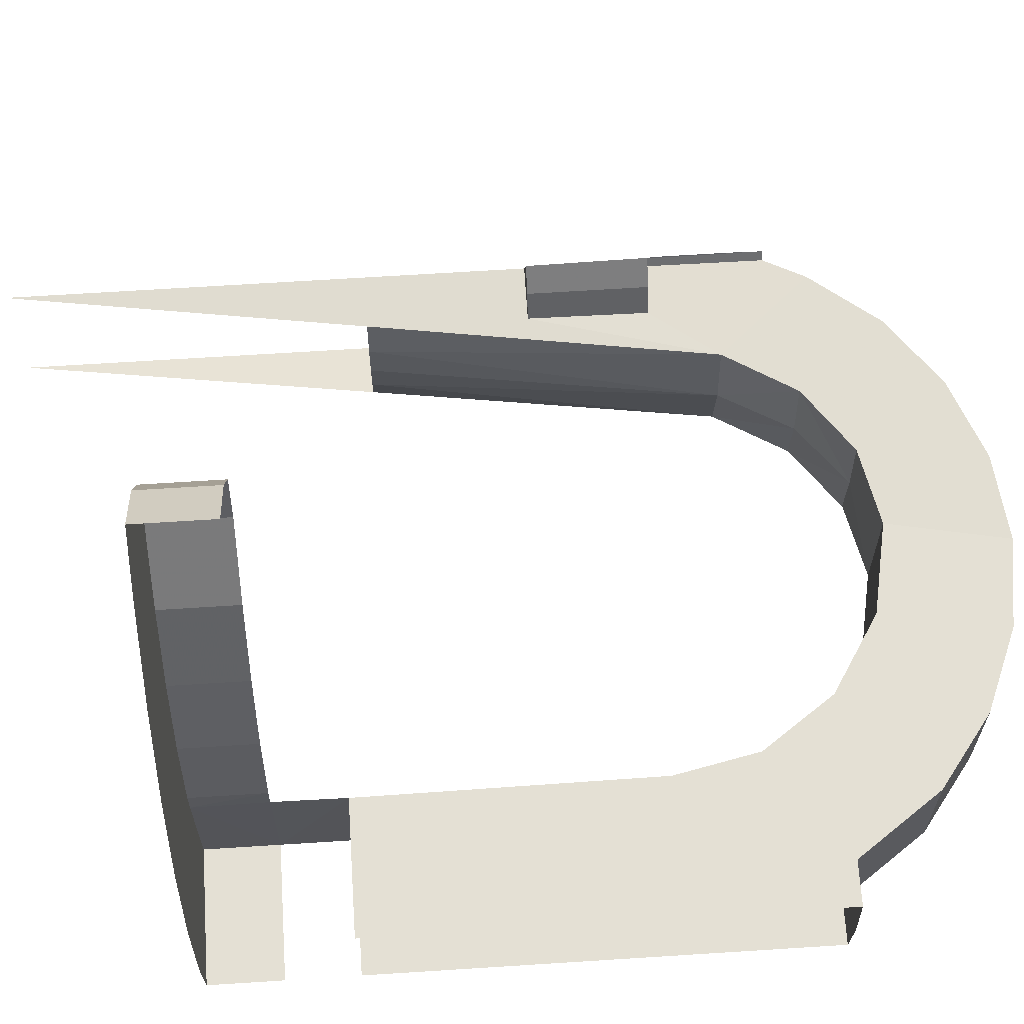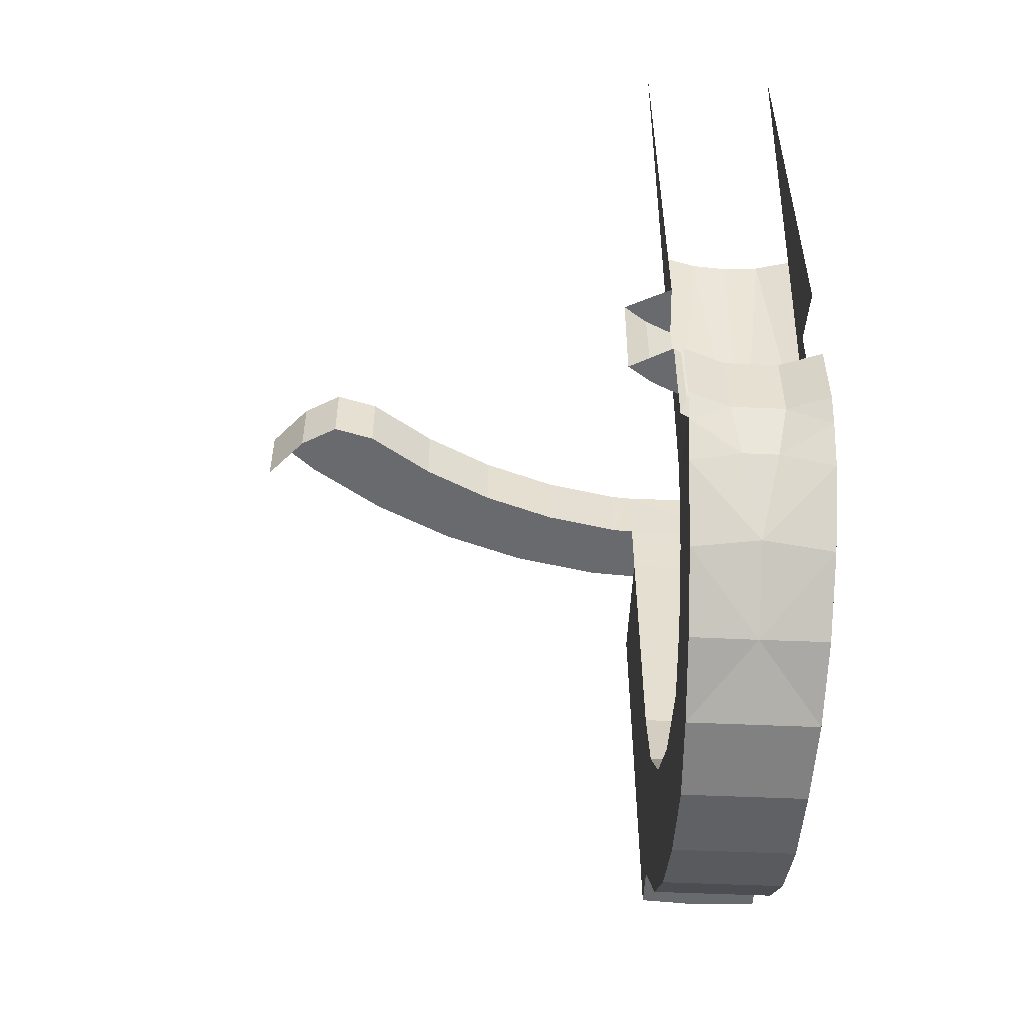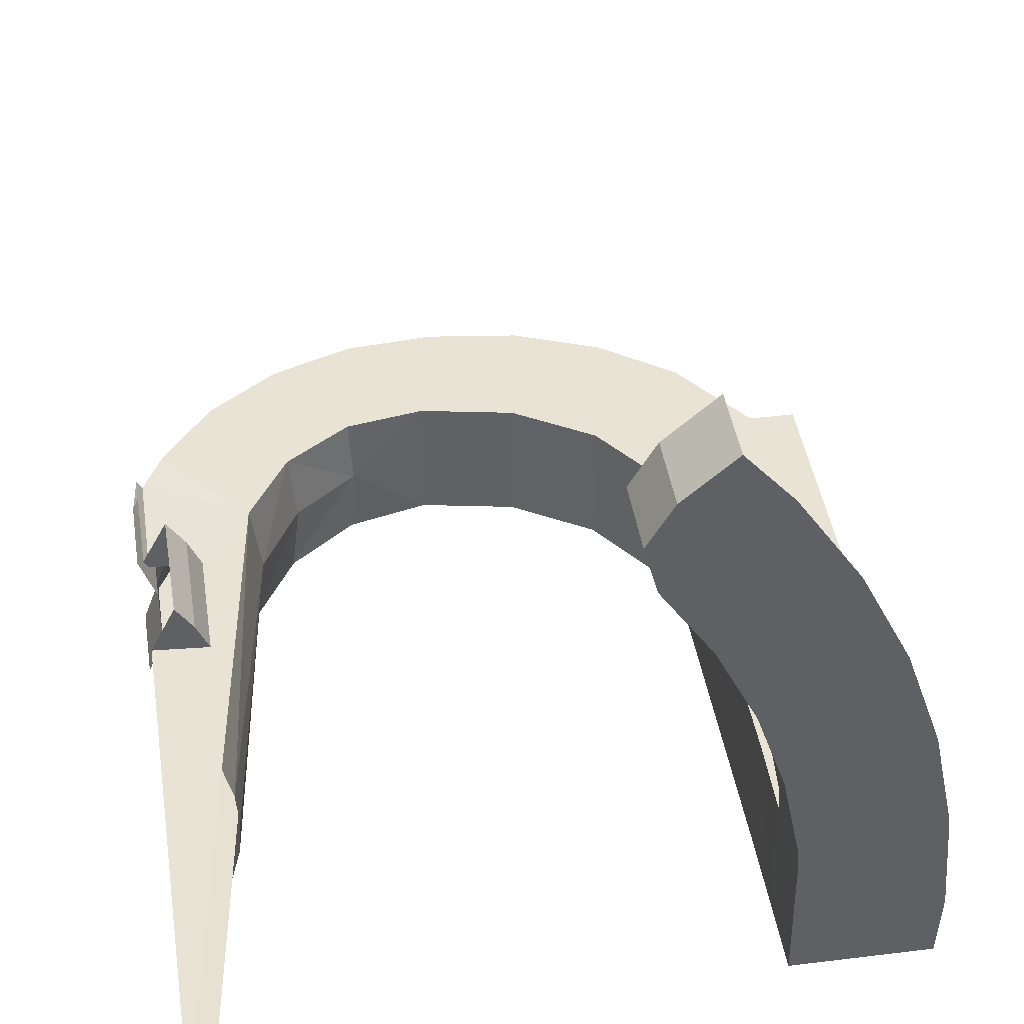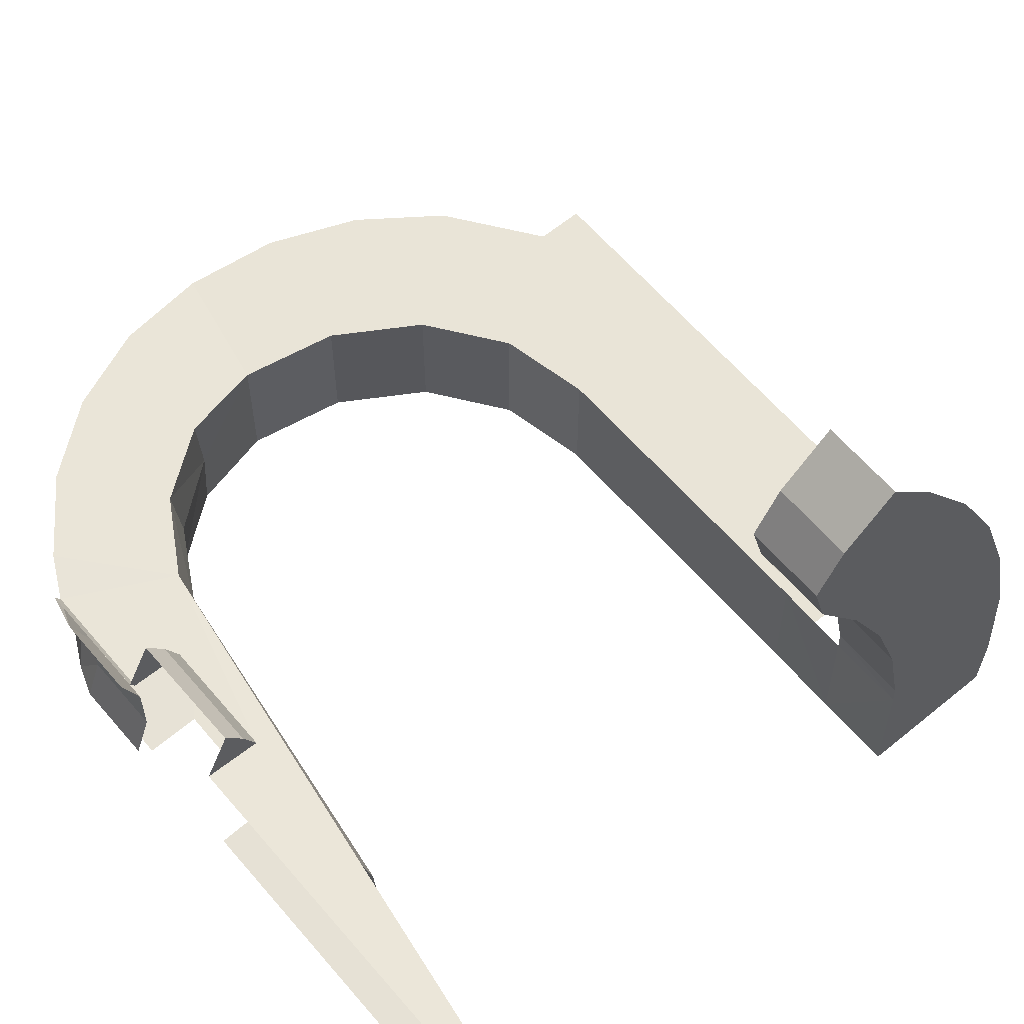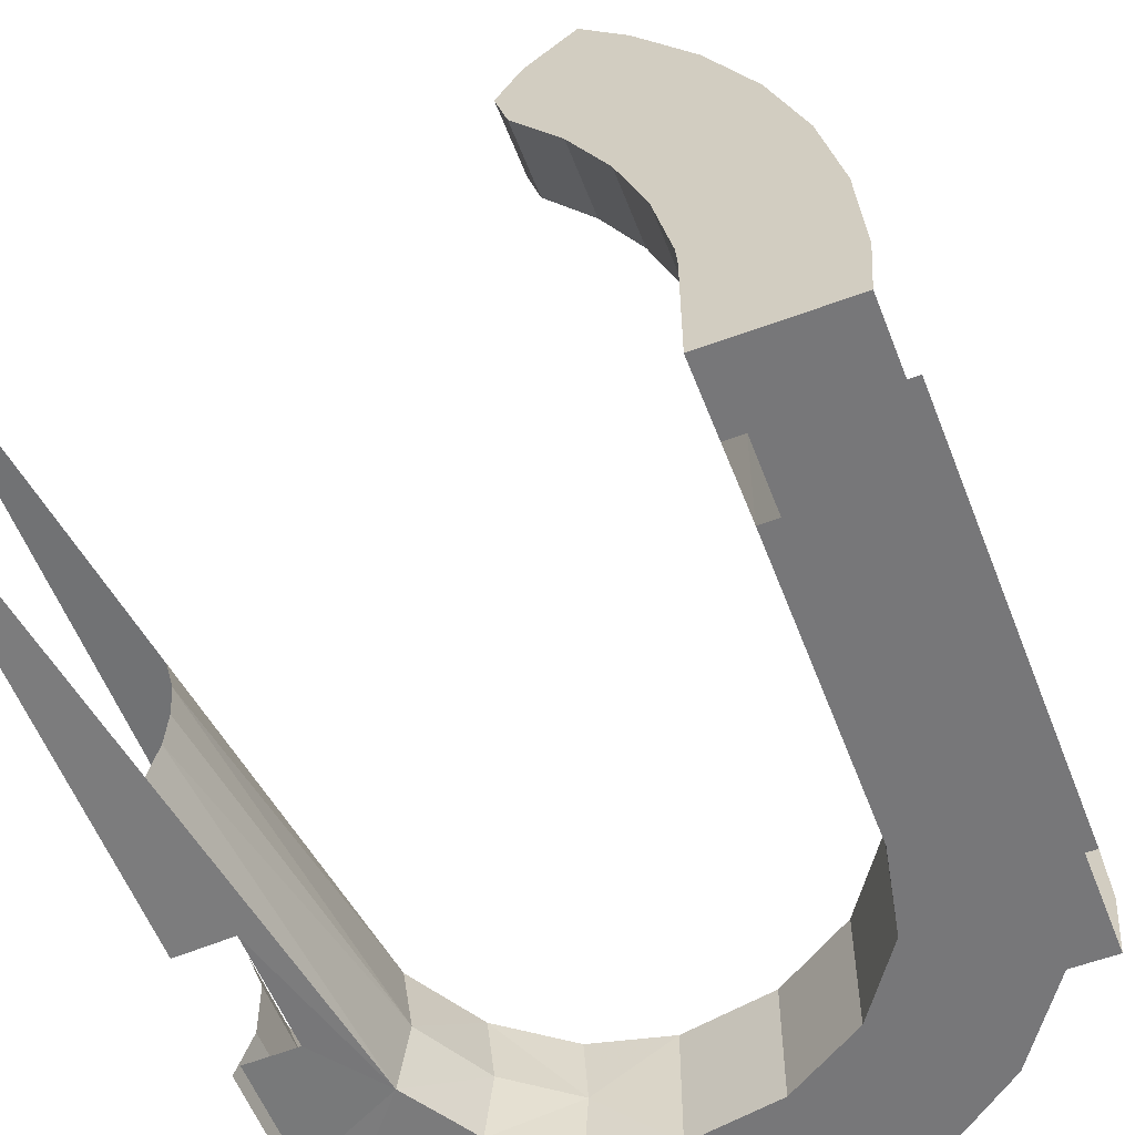
<metadata>
{"format":"obj","ext":"obj","renderer":"f3d","projection":"perspective","resolution":1024,"background":"white","views":[{"elev":66.0,"azim":86.3,"up":"+Y"},{"elev":-53.0,"azim":-92.7,"up":"+Z"},{"elev":41.3,"azim":-8.6,"up":"+Y"},{"elev":60.9,"azim":-40.1,"up":"+Y"},{"elev":-57.2,"azim":21.1,"up":"+Y"}]}
</metadata>
<code>
v 0.4404 -0.0876 -1
v 0.4404 -0.0876 -1.25
v 0.3897 -0.225 -1.25
v 0.3897 -0.225 -1
v 0.4404 0.0876 -1.25
v 0.4404 -0.0876 -1.25
v 0.4404 -0.0876 -1
v 0.4404 0.0876 -1
v 0.3897 0.225 -1.25
v 0.4404 0.0876 -1.25
v 0.4404 0.0876 -1
v 0.3897 0.225 -1
v 2.167 0.2 -1.692
v 2.359 0.2 -1.425
v 2.359 -0.2 -1.425
v 2.167 -0.2 -1.692
v 1.942 0.2 -1.859
v 2.167 0.2 -1.692
v 2.167 -0.2 -1.692
v 1.942 -0.2 -1.859
v 1.681 0.2 -1.964
v 1.942 0.2 -1.859
v 1.942 -0.2 -1.859
v 1.681 -0.2 -1.964
v 1.4 0.2 -2
v 1.681 0.2 -1.964
v 1.681 -0.2 -1.964
v 1.4 -0.2 -2
v 1.128 0.2091 -1.964
v 1.4 0.2 -2
v 1.4 -0.2 -2
v 1.128 -0.2091 -1.964
v 1.128 0.2091 -1.964
v 1.128 -0.2091 -1.964
v 0.8853 0 -1.849
v 1.128 0.2091 -1.964
v 0.8853 0 -1.849
v 0.8753 0.217 -1.859
v 1.128 -0.2091 -1.964
v 0.8753 -0.217 -1.859
v 0.8853 0 -1.849
v 0.6579 0.2233 -1.692
v 0.8753 0.217 -1.859
v 0.8853 0 -1.849
v 0.8853 0 -1.849
v 0.6535 0 -1.653
v 0.6579 0.2233 -1.692
v 0.8853 0 -1.849
v 0.8753 -0.217 -1.859
v 0.6579 -0.2233 -1.692
v 0.6579 -0.2233 -1.692
v 0.6535 0 -1.653
v 0.8853 0 -1.849
v 0.6535 0 -1.653
v 0.5004 0.0576 -1.415
v 0.4912 0.2276 -1.475
v 0.5004 0.0576 -1.415
v 0.4404 0.0876 -1.25
v 0.4235 0.2259 -1.345
v 0.6535 0 -1.653
v 0.6579 -0.2233 -1.692
v 0.4912 -0.2276 -1.475
v 0.4912 -0.2276 -1.475
v 0.5004 -0.0576 -1.415
v 0.6535 0 -1.653
v 0.4235 -0.2259 -1.345
v 0.3897 -0.225 -1.25
v 0.4404 -0.0876 -1.25
v 0.4235 -0.2259 -1.345
v 0.4404 -0.0876 -1.25
v 0.5004 -0.0576 -1.415
v 0.5004 -0.0576 -1.415
v 0.4912 -0.2276 -1.475
v 0.4235 -0.2259 -1.345
v 0.4912 0.2276 -1.475
v 0.6579 0.2233 -1.692
v 0.6535 0 -1.653
v 0.4235 0.2259 -1.345
v 0.4912 0.2276 -1.475
v 0.5004 0.0576 -1.415
v 0.3897 0.225 -1.25
v 0.4235 0.2259 -1.345
v 0.4404 0.0876 -1.25
v 0.4404 0.0876 -1.25
v 0.5004 0.0576 -1.415
v 0.5004 -0.0576 -1.415
v 0.4404 -0.0876 -1.25
v 0.5004 0.0576 -1.415
v 0.6535 0 -1.653
v 0.5004 -0.0576 -1.415
v 1.082 -0.208 -1.567
v 1.325 -0.2 -1.62
v 1.095 0 -1.567
v 1.095 0 -1.567
v 1.325 -0.2 -1.62
v 1.325 0.2 -1.62
v 1.095 0 -1.567
v 1.325 0.2 -1.62
v 1.082 0.208 -1.567
v 1.095 0 -1.567
v 1.082 0.208 -1.567
v 0.8762 0.214 -1.415
v 0.9007 0 -1.415
v 1.095 0 -1.567
v 0.9007 0 -1.415
v 0.8762 -0.214 -1.415
v 1.082 -0.208 -1.567
v 0.7386 -0.2172 -1.188
v 0.8762 -0.214 -1.415
v 0.9007 0 -1.415
v 0.7707 0 -1.188
v 0.7707 0 -1.188
v 0.9007 0 -1.415
v 0.8762 0.214 -1.415
v 0.7386 0.2172 -1.188
v 1.612 -0.2 -1.567
v 1.612 0.2 -1.567
v 1.325 0.2 -1.62
v 1.325 -0.2 -1.62
v 1.855 0.2 -1.415
v 1.612 0.2 -1.567
v 1.612 -0.2 -1.567
v 1.855 -0.2 -1.415
v 2.018 0.2 -1.188
v 1.855 0.2 -1.415
v 1.855 -0.2 -1.415
v 2.018 -0.2 -1.188
v 2.075 0.2 -0.92
v 2.018 0.2 -1.188
v 2.018 -0.2 -1.188
v 2.075 -0.2 -0.92
v 1.325 -0.2 -1.62
v 1.4 -0.2 -2
v 1.681 -0.2 -1.964
v 1.612 -0.2 -1.567
v 1.612 -0.2 -1.567
v 1.681 -0.2 -1.964
v 1.942 -0.2 -1.859
v 1.855 -0.2 -1.415
v 1.855 -0.2 -1.415
v 1.942 -0.2 -1.859
v 2.167 -0.2 -1.692
v 2.018 -0.2 -1.188
v 2.018 -0.2 -1.188
v 2.167 -0.2 -1.692
v 2.359 -0.2 -1.425
v 2.075 -0.2 -0.92
v 1.128 -0.2091 -1.964
v 1.4 -0.2 -2
v 1.325 -0.2 -1.62
v 1.082 -0.208 -1.567
v 1.128 -0.2091 -1.964
v 1.082 -0.208 -1.567
v 0.8762 -0.214 -1.415
v 0.8753 -0.217 -1.859
v 0.6579 -0.2233 -1.692
v 0.8753 -0.217 -1.859
v 0.8762 -0.214 -1.415
v 0.7386 -0.2172 -1.188
v 0.4912 -0.2276 -1.475
v 0.6579 -0.2233 -1.692
v 0.7386 -0.2172 -1.188
v 0.4235 -0.2259 -1.345
v 0.4912 -0.2276 -1.475
v 0.7386 -0.2172 -1.188
v 1.681 0.2 -1.964
v 1.4 0.2 -2
v 1.325 0.2 -1.62
v 1.612 0.2 -1.567
v 1.942 0.2 -1.859
v 1.681 0.2 -1.964
v 1.612 0.2 -1.567
v 1.855 0.2 -1.415
v 2.167 0.2 -1.692
v 1.942 0.2 -1.859
v 1.855 0.2 -1.415
v 2.018 0.2 -1.188
v 2.359 0.2 -1.425
v 2.167 0.2 -1.692
v 2.018 0.2 -1.188
v 2.075 0.2 -0.92
v 1.325 0.2 -1.62
v 1.4 0.2 -2
v 1.128 0.2091 -1.964
v 1.082 0.208 -1.567
v 0.8762 0.214 -1.415
v 1.082 0.208 -1.567
v 1.128 0.2091 -1.964
v 0.8753 0.217 -1.859
v 0.8762 0.214 -1.415
v 0.8753 0.217 -1.859
v 0.6579 0.2233 -1.692
v 0.7386 0.2172 -1.188
v 0.6579 0.2233 -1.692
v 0.4912 0.2276 -1.475
v 0.7386 0.2172 -1.188
v 0.4912 0.2276 -1.475
v 0.4235 0.2259 -1.345
v 0.7386 0.2172 -1.188
v 2.075 0.2 -0.92
v 2.082 0.2 0.01
v 2.497 0.2 0.01
v 2.497 0.2 -1.425
v 2.497 0.2 -1.425
v 2.359 0.2 -1.425
v 2.075 0.2 -0.92
v 2.497 -0.2 0.01
v 2.082 -0.2 0.01
v 2.075 -0.2 -0.92
v 2.497 -0.2 -1.425
v 2.359 -0.2 -1.425
v 2.497 -0.2 -1.425
v 2.075 -0.2 -0.92
v 2.359 0.2 -1.425
v 2.497 0.2 -1.425
v 2.497 -0.2 -1.425
v 2.359 -0.2 -1.425
v 2.497 0.2 -1.425
v 2.51 0 -1.425
v 2.497 -0.2 -1.425
v 2.082 -0.2 0.235
v 2.497 -0.2 0.235
v 2.497 -0.2 0.465
v 2.082 -0.2 0.465
v 1.94 1.312 0.465
v 2.024 0.5422 0.465
v 2.077 0.2735 0.465
v 1.94 1.312 0.465
v 1.935 0.8017 0.465
v 2.024 0.5422 0.465
v 1.94 1.312 0.465
v 1.814 1.048 0.465
v 1.935 0.8017 0.465
v 1.94 1.312 0.465
v 1.662 1.275 0.465
v 1.814 1.048 0.465
v 2.024 0.5422 0.465
v 2.077 0.2735 0.465
v 2.077 0.2735 0.235
v 2.024 0.5422 0.235
v 1.935 0.8017 0.465
v 2.024 0.5422 0.465
v 2.024 0.5422 0.235
v 1.935 0.8017 0.235
v 1.814 1.048 0.465
v 1.935 0.8017 0.465
v 1.935 0.8017 0.235
v 1.814 1.048 0.235
v 1.662 1.275 0.465
v 1.814 1.048 0.465
v 1.814 1.048 0.235
v 1.662 1.275 0.235
v 2.51 0 0.465
v 2.488 0.3276 0.465
v 2.424 0.6496 0.465
v 2.51 0 0.465
v 2.424 0.6496 0.465
v 2.319 0.9606 0.465
v 2.51 0 0.465
v 2.319 0.9606 0.465
v 2.174 1.255 0.465
v 2.51 0 0.465
v 2.174 1.255 0.465
v 1.991 1.528 0.465
v 1.622 1.423 0.465
v 1.662 1.275 0.465
v 1.662 1.275 0.235
v 1.622 1.423 0.235
v 1.699 1.556 0.465
v 1.622 1.423 0.465
v 1.622 1.423 0.235
v 1.699 1.556 0.235
v 1.662 1.275 0.465
v 1.622 1.423 0.465
v 1.699 1.556 0.465
v 2.077 0.2735 0.235
v 2.08 0.2 0.235
v 2.082 0.2 0.465
v 2.077 0.2735 0.465
v 2.082 0.2 0.465
v 2.08 0.2 0.235
v 2.082 -0.2 0.235
v 2.082 -0.2 0.465
v 1.699 1.556 0.465
v 1.662 1.275 0.465
v 1.94 1.312 0.465
v 1.85 1.689 0.465
v 1.991 1.528 0.465
v 1.85 1.689 0.465
v 1.94 1.312 0.465
v 2.51 0 0.465
v 2.082 -0.2 0.465
v 2.497 -0.2 0.465
v 2.51 0 0.465
v 2.082 0.2 0.465
v 2.082 0.2 0.465
v 2.51 0 0.465
v 2.077 0.2735 0.465
v 2.077 0.2735 0.465
v 2.51 0 0.465
v 1.94 1.312 0.465
v 1.85 1.689 0.465
v 1.85 1.689 0.235
v 1.699 1.556 0.235
v 1.699 1.556 0.465
v 2.082 0.2 0.01
v 2.082 -0.2 0.01
v 2.082 -0.2 0.235
v 2.08 0.2 0.235
v 2.075 0.2 -0.92
v 2.075 -0.2 -0.92
v 2.082 -0.2 0.01
v 2.082 0.2 0.01
v 0.3897 0.225 -1.25
v 0.4074 0.2539 -1.345
v 0.4235 0.2259 -1.345
v 0.7707 0 -1.188
v 0.7386 0.2172 -1.188
v 0.6053 0.1138 -0.11
v 0.6053 0.1138 -0.11
v 0.6136 0 -0.11
v 0.7707 0 -1.188
v 0.7386 0.2172 -1.188
v 0.5766 0.2269 -0.11
v 0.6053 0.1138 -0.11
v 0.7386 -0.2172 -1.188
v 0.7707 0 -1.188
v 0.6053 -0.1138 -0.11
v 0.6136 0 -0.11
v 0.6053 -0.1138 -0.11
v 0.7707 0 -1.188
v 0.5766 -0.2269 -0.11
v 0.7386 -0.2172 -1.188
v 0.6053 -0.1138 -0.11
v 0.4235 0.2259 -1.345
v 0.4074 0.2539 -1.345
v 0.4084 0.2521 -0.975
v 0.4225 0.2276 -0.975
v 0.4225 0.2276 -0.975
v 0.4084 0.2521 -0.975
v 0.4845 0.3935 -0.975
v 0.583 0.2228 -0.975
v 0.4845 0.3935 -0.975
v 0.5413 0.3125 -0.975
v 0.583 0.2228 -0.975
v 0.4235 0.2259 -1.345
v 0.4225 0.2276 -0.975
v 0.583 0.2228 -0.975
v 0.7386 0.2172 -1.188
v 0.5413 0.3125 -0.605
v 0.487 0.3899 -0.605
v 0.4111 0.2373 -0.605
v 0.5811 0.2268 -0.605
v 0.583 0.2228 -0.975
v 0.5413 0.3125 -0.975
v 0.5413 0.3125 -0.605
v 0.5811 0.2268 -0.605
v 0.5413 0.3125 -0.975
v 0.4845 0.3935 -0.975
v 0.487 0.3899 -0.605
v 0.5413 0.3125 -0.605
v 0.5766 0.2269 -0.11
v 0.5811 0.2268 -0.605
v 0.4111 0.2373 -0.605
v 0.4111 0.2373 1
v 0.583 0.2228 -0.975
v 0.5811 0.2268 -0.605
v 0.7386 0.2172 -1.188
v 0.7386 0.2172 -1.188
v 0.5811 0.2268 -0.605
v 0.5766 0.2269 -0.11
v 0.583 -0.2228 -0.975
v 0.4225 -0.2276 -0.975
v 0.4235 -0.2259 -1.345
v 0.7386 -0.2172 -1.188
v 0.4111 -0.2373 -0.605
v 0.5811 -0.2268 -0.605
v 0.5766 -0.2269 -0.11
v 0.4111 -0.2373 1
v 0.5811 -0.2268 -0.605
v 0.583 -0.2228 -0.975
v 0.7386 -0.2172 -1.188
v 0.5811 -0.2268 -0.605
v 0.7386 -0.2172 -1.188
v 0.5766 -0.2269 -0.11
g mesh6849678
f 1 2 3
f 3 4 1
f 5 6 7
f 7 8 5
f 9 10 11
f 11 12 9
f 13 14 15
f 15 16 13
f 17 18 19
f 19 20 17
f 21 22 23
f 23 24 21
f 25 26 27
f 27 28 25
f 29 30 31
f 31 32 29
f 33 34 35
f 36 37 38
f 39 40 41
f 42 43 44
f 45 46 47
f 48 49 50
f 51 52 53
f 54 55 56
f 57 58 59
f 60 61 62
f 63 64 65
f 66 67 68
f 69 70 71
f 72 73 74
f 75 76 77
f 78 79 80
f 81 82 83
f 84 85 86
f 86 87 84
f 88 89 90
f 91 92 93
f 94 95 96
f 97 98 99
f 100 101 102
f 102 103 100
f 104 105 106
f 106 107 104
f 108 109 110
f 110 111 108
f 112 113 114
f 114 115 112
f 116 117 118
f 118 119 116
f 120 121 122
f 122 123 120
f 124 125 126
f 126 127 124
f 128 129 130
f 130 131 128
f 132 133 134
f 134 135 132
f 136 137 138
f 138 139 136
f 140 141 142
f 142 143 140
f 144 145 146
f 146 147 144
f 148 149 150
f 150 151 148
f 152 153 154
f 154 155 152
f 156 157 158
f 158 159 156
f 160 161 162
f 163 164 165
f 166 167 168
f 168 169 166
f 170 171 172
f 172 173 170
f 174 175 176
f 176 177 174
f 178 179 180
f 180 181 178
f 182 183 184
f 184 185 182
f 186 187 188
f 188 189 186
f 190 191 192
f 192 193 190
f 194 195 196
f 197 198 199
f 200 201 202
f 202 203 200
f 204 205 206
f 207 208 209
f 209 210 207
f 211 212 213
f 214 215 216
f 216 217 214
f 218 219 220
f 221 222 223
f 223 224 221
g mesh6849680
f 225 226 227
f 228 229 230
f 231 232 233
f 234 235 236
g mesh6849682
f 237 239 238
f 239 237 240
f 241 243 242
f 243 241 244
f 245 247 246
f 247 245 248
f 249 251 250
f 251 249 252
g mesh6849685
f 253 254 255
f 256 257 258
f 259 260 261
f 262 263 264
g mesh6849689
f 265 267 266
f 267 265 268
f 269 271 270
f 271 269 272
g mesh6849693
f 273 275 274
f 276 277 278
f 278 279 276
f 280 281 282
f 282 283 280
f 284 285 286
f 286 287 284
f 288 289 290
f 290 291 288
f 292 293 294
f 294 295 292
f 296 297 298
f 299 300 301
f 302 303 304
f 304 305 302
f 306 307 308
f 308 309 306
f 310 311 312
f 312 313 310
f 314 315 316
f 317 318 319
f 320 321 322
f 323 324 325
f 326 327 328
f 329 330 331
f 332 333 334
f 335 336 337
f 337 338 335
f 339 340 341
f 341 342 339
f 343 344 345
f 346 347 348
f 348 349 346
f 350 351 352
f 352 353 350
f 354 355 356
f 356 357 354
f 358 359 360
f 360 361 358
f 362 363 364
f 364 365 362
f 366 367 368
f 369 370 371
f 372 373 374
f 374 375 372
f 376 377 378
f 378 379 376
f 380 381 382
f 383 384 385

</code>
